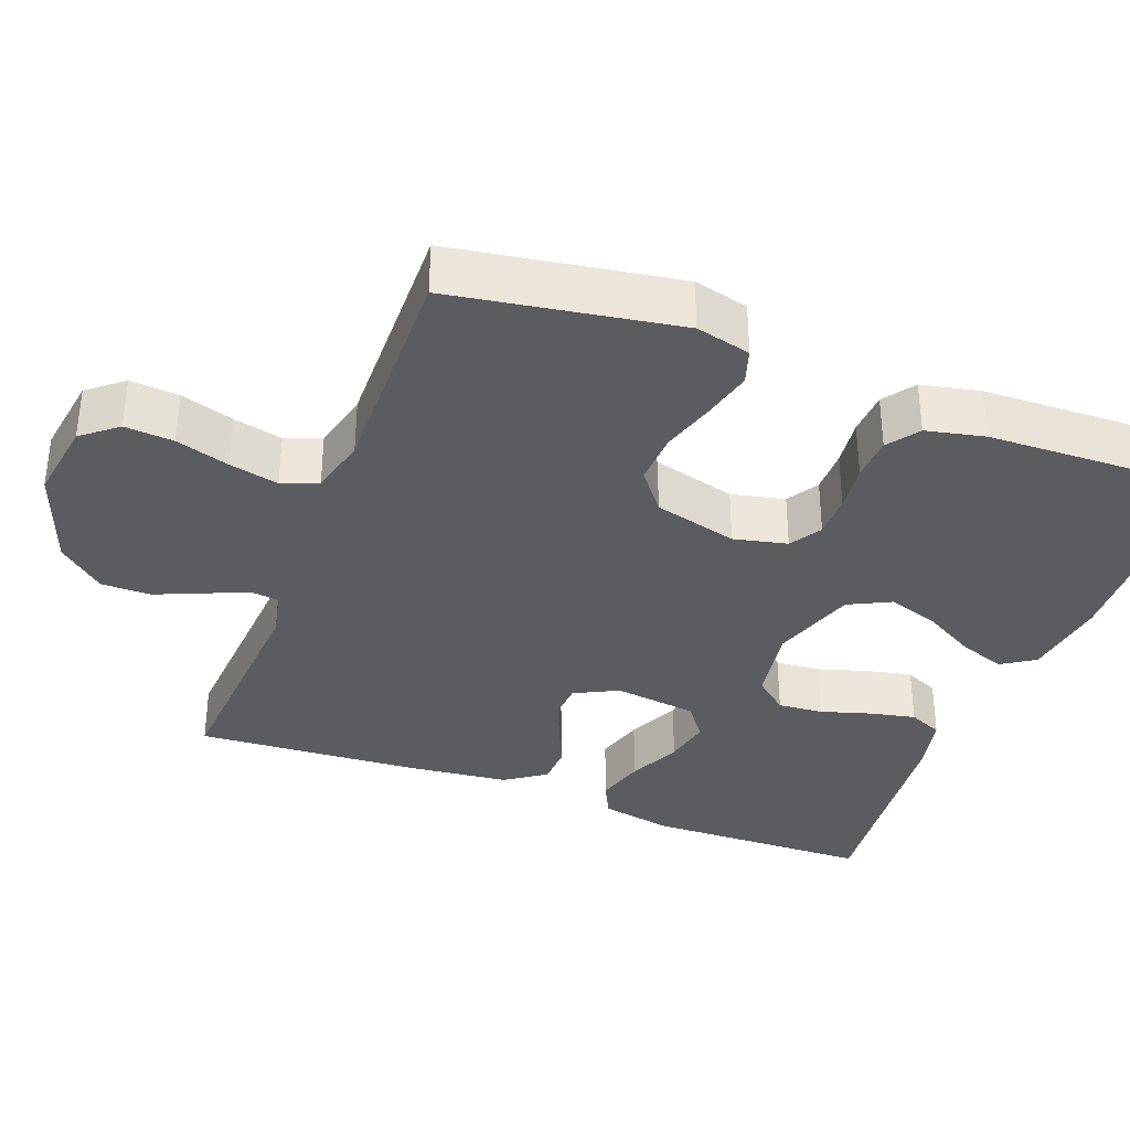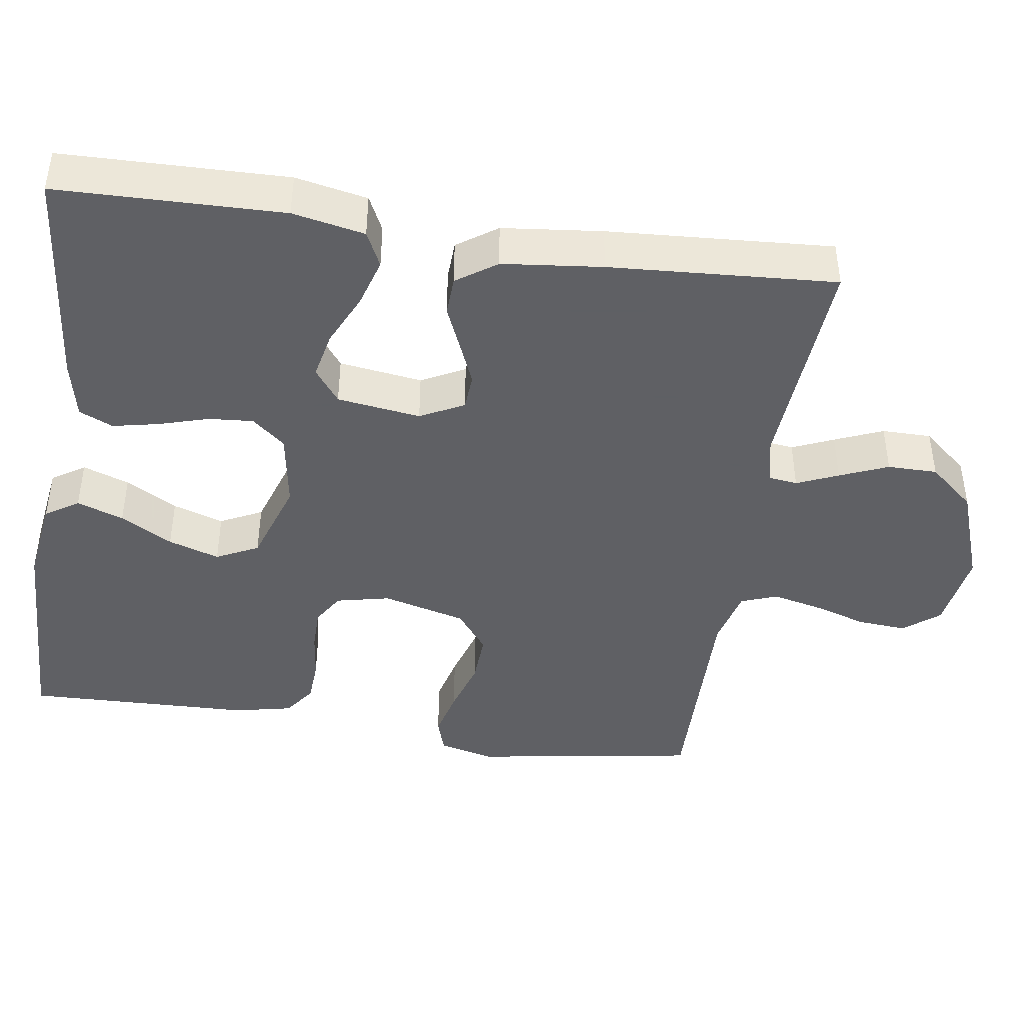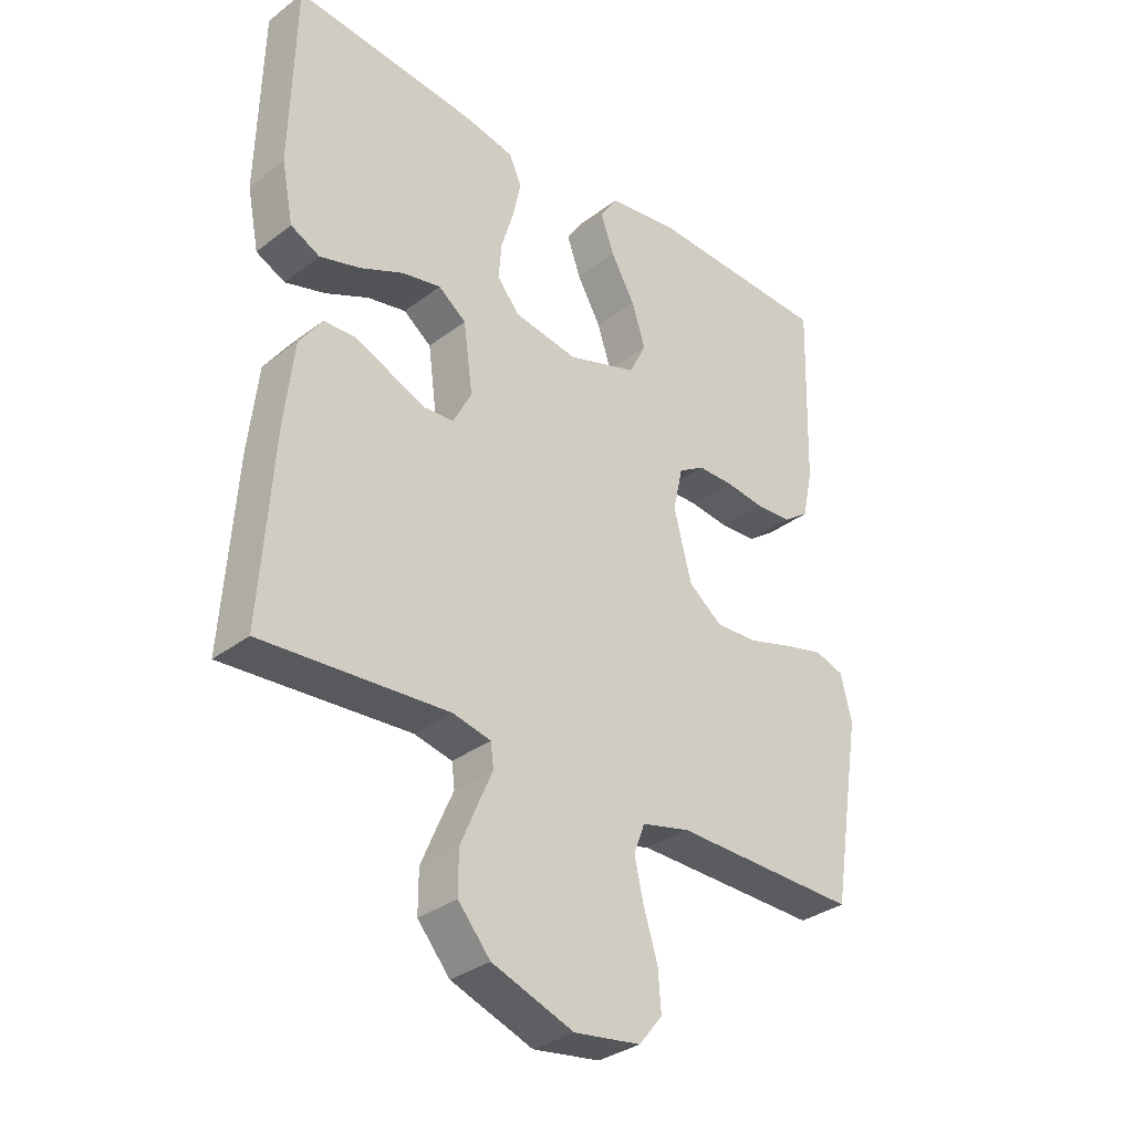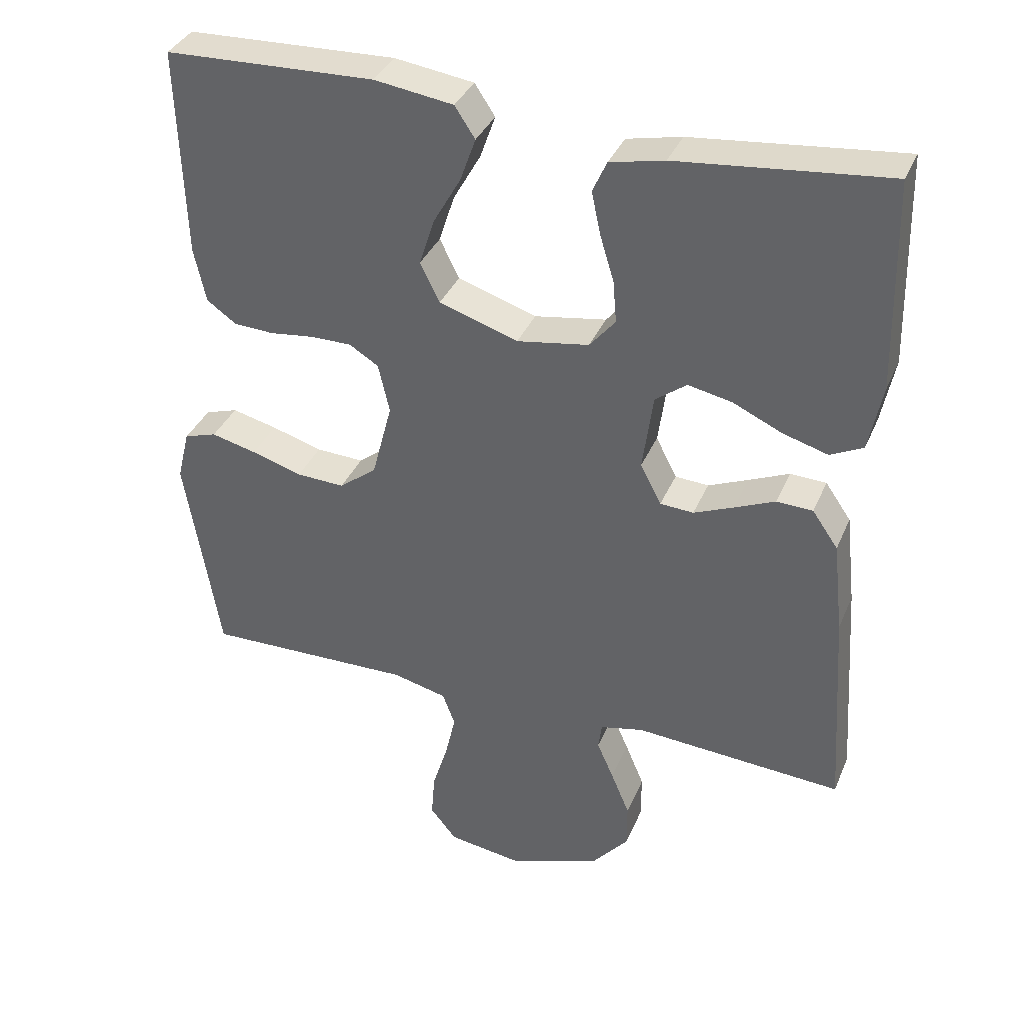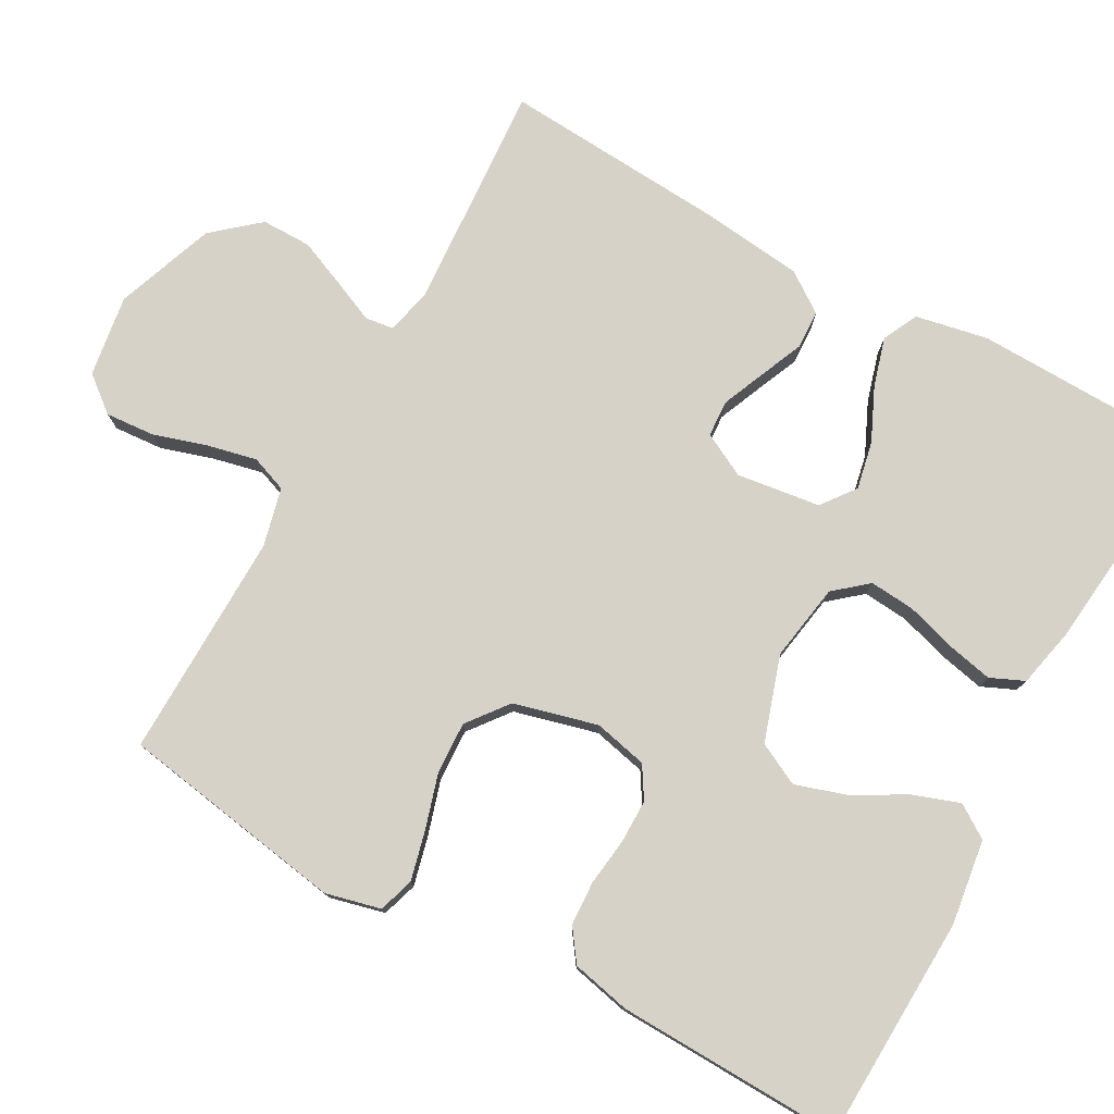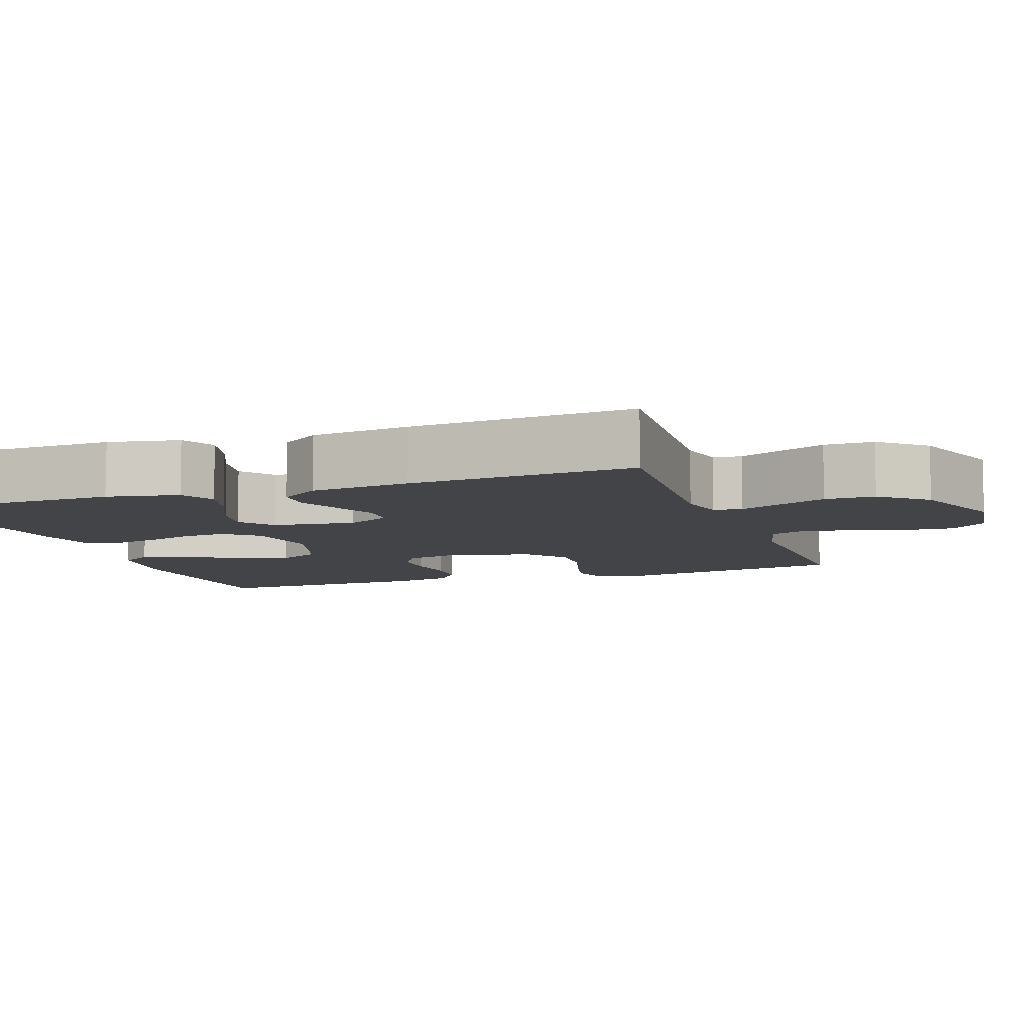
<metadata>
{"format":"obj","ext":"obj","renderer":"f3d","projection":"perspective","resolution":1024,"background":"white","views":[{"elev":-35.3,"azim":-110.8,"up":"+Y"},{"elev":-43.2,"azim":81.3,"up":"+Y"},{"elev":-33.0,"azim":136.2,"up":"+Z"},{"elev":36.1,"azim":21.1,"up":"+Z"},{"elev":77.7,"azim":-61.0,"up":"+Y"},{"elev":-8.2,"azim":109.5,"up":"+Y"}]}
</metadata>
<code>
v 0.5 0.07 0.5
v 0.507 0.07 0.2
v 0.488 0.07 0.104
v 0.441 0.07 0.081
v 0.376 0.07 0.1
v 0.306 0.07 0.132
v 0.243 0.07 0.145
v 0.198 0.07 0.111
v 0.183 0.07 0
v 0.213 0.07 -0.058
v 0.261 0.07 -0.061
v 0.318 0.07 -0.037
v 0.376 0.07 -0.012
v 0.428 0.07 -0.014
v 0.465 0.07 -0.067
v 0.48 0.07 -0.2
v 0.5 0.07 -0.5
v 0.2 0.07 -0.48
v 0.138 0.07 -0.494
v 0.133 0.07 -0.532
v 0.157 0.07 -0.587
v 0.184 0.07 -0.651
v 0.184 0.07 -0.717
v 0.132 0.07 -0.778
v 0 0.07 -0.826
v -0.108 0.07 -0.81
v -0.146 0.07 -0.763
v -0.141 0.07 -0.698
v -0.119 0.07 -0.627
v -0.104 0.07 -0.561
v -0.122 0.07 -0.513
v -0.2 0.07 -0.494
v -0.5 0.07 -0.5
v -0.549 0.07 -0.2
v -0.531 0.07 -0.127
v -0.484 0.07 -0.112
v -0.419 0.07 -0.128
v -0.346 0.07 -0.15
v -0.277 0.07 -0.153
v -0.223 0.07 -0.111
v -0.194 0.07 0
v -0.21 0.07 0.071
v -0.252 0.07 0.097
v -0.31 0.07 0.097
v -0.374 0.07 0.089
v -0.432 0.07 0.092
v -0.474 0.07 0.122
v -0.491 0.07 0.2
v -0.5 0.07 0.5
v -0.2 0.07 0.511
v -0.087 0.07 0.495
v -0.058 0.07 0.451
v -0.08 0.07 0.389
v -0.119 0.07 0.32
v -0.141 0.07 0.252
v -0.113 0.07 0.196
v 0 0.07 0.159
v 0.103 0.07 0.176
v 0.14 0.07 0.22
v 0.135 0.07 0.28
v 0.115 0.07 0.346
v 0.102 0.07 0.407
v 0.122 0.07 0.452
v 0.2 0.07 0.469
v 0.5 0 0.5
v 0.507 0 0.2
v 0.488 0 0.104
v 0.441 0 0.081
v 0.376 0 0.1
v 0.306 0 0.132
v 0.243 0 0.145
v 0.198 0 0.111
v 0.183 0 0
v 0.213 0 -0.058
v 0.261 0 -0.061
v 0.318 0 -0.037
v 0.376 0 -0.012
v 0.428 0 -0.014
v 0.465 0 -0.067
v 0.48 0 -0.2
v 0.5 0 -0.5
v 0.2 0 -0.48
v 0.138 0 -0.494
v 0.133 0 -0.532
v 0.157 0 -0.587
v 0.184 0 -0.651
v 0.184 0 -0.717
v 0.132 0 -0.778
v 0 0 -0.826
v -0.108 0 -0.81
v -0.146 0 -0.763
v -0.141 0 -0.698
v -0.119 0 -0.627
v -0.104 0 -0.561
v -0.122 0 -0.513
v -0.2 0 -0.494
v -0.5 0 -0.5
v -0.549 0 -0.2
v -0.531 0 -0.127
v -0.484 0 -0.112
v -0.419 0 -0.128
v -0.346 0 -0.15
v -0.277 0 -0.153
v -0.223 0 -0.111
v -0.194 0 0
v -0.21 0 0.071
v -0.252 0 0.097
v -0.31 0 0.097
v -0.374 0 0.089
v -0.432 0 0.092
v -0.474 0 0.122
v -0.491 0 0.2
v -0.5 0 0.5
v -0.2 0 0.511
v -0.087 0 0.495
v -0.058 0 0.451
v -0.08 0 0.389
v -0.119 0 0.32
v -0.141 0 0.252
v -0.113 0 0.196
v 0 0 0.159
v 0.103 0 0.176
v 0.14 0 0.22
v 0.135 0 0.28
v 0.115 0 0.346
v 0.102 0 0.407
v 0.122 0 0.452
v 0.2 0 0.469
f 4 5 6
f 3 4 6
f 2 3 6
f 1 2 6
f 64 1 6
f 63 64 6
f 62 63 6
f 61 62 6
f 60 61 6
f 59 60 6 7
f 58 59 7 8
f 57 58 8 9
f 56 57 9 10
f 52 53 54
f 51 52 54
f 50 51 54
f 49 50 54
f 48 49 54
f 47 48 54
f 46 47 54
f 45 46 54
f 44 45 54
f 43 44 54 55
f 42 43 55 56
f 36 37 38
f 35 36 38
f 34 35 38
f 33 34 38
f 32 33 38
f 31 32 38 39
f 27 28 29
f 26 27 29
f 25 26 29
f 24 25 29
f 23 24 29
f 22 23 29
f 21 22 29
f 20 21 29
f 19 20 29 30
f 16 17 18
f 15 16 18
f 14 15 18
f 13 14 18
f 12 13 18
f 11 12 18 19
f 19 30 31
f 11 19 31
f 10 11 31
f 41 42 56 10
f 10 31 39 40
f 10 40 41
f 70 69 68
f 70 68 67
f 70 67 66
f 70 66 65
f 70 65 128
f 70 128 127
f 70 127 126
f 70 126 125
f 70 125 124
f 71 70 124 123
f 72 71 123 122
f 73 72 122 121
f 74 73 121 120
f 118 117 116
f 118 116 115
f 118 115 114
f 118 114 113
f 118 113 112
f 118 112 111
f 118 111 110
f 118 110 109
f 118 109 108
f 119 118 108 107
f 120 119 107 106
f 102 101 100
f 102 100 99
f 102 99 98
f 102 98 97
f 102 97 96
f 103 102 96 95
f 93 92 91
f 93 91 90
f 93 90 89
f 93 89 88
f 93 88 87
f 93 87 86
f 93 86 85
f 93 85 84
f 94 93 84 83
f 82 81 80
f 82 80 79
f 82 79 78
f 82 78 77
f 82 77 76
f 83 82 76 75
f 95 94 83
f 95 83 75
f 95 75 74
f 74 120 106 105
f 104 103 95 74
f 105 104 74
f 1 65 66 2
f 2 66 67 3
f 3 67 68 4
f 4 68 69 5
f 5 69 70 6
f 6 70 71 7
f 7 71 72 8
f 8 72 73 9
f 9 73 74 10
f 10 74 75 11
f 11 75 76 12
f 12 76 77 13
f 13 77 78 14
f 14 78 79 15
f 15 79 80 16
f 16 80 81 17
f 17 81 82 18
f 18 82 83 19
f 19 83 84 20
f 20 84 85 21
f 21 85 86 22
f 22 86 87 23
f 23 87 88 24
f 24 88 89 25
f 25 89 90 26
f 26 90 91 27
f 27 91 92 28
f 28 92 93 29
f 29 93 94 30
f 30 94 95 31
f 31 95 96 32
f 32 96 97 33
f 33 97 98 34
f 34 98 99 35
f 35 99 100 36
f 36 100 101 37
f 37 101 102 38
f 38 102 103 39
f 39 103 104 40
f 40 104 105 41
f 41 105 106 42
f 42 106 107 43
f 43 107 108 44
f 44 108 109 45
f 45 109 110 46
f 46 110 111 47
f 47 111 112 48
f 48 112 113 49
f 49 113 114 50
f 50 114 115 51
f 51 115 116 52
f 52 116 117 53
f 53 117 118 54
f 54 118 119 55
f 55 119 120 56
f 56 120 121 57
f 57 121 122 58
f 58 122 123 59
f 59 123 124 60
f 60 124 125 61
f 61 125 126 62
f 62 126 127 63
f 63 127 128 64
f 64 128 65 1

</code>
